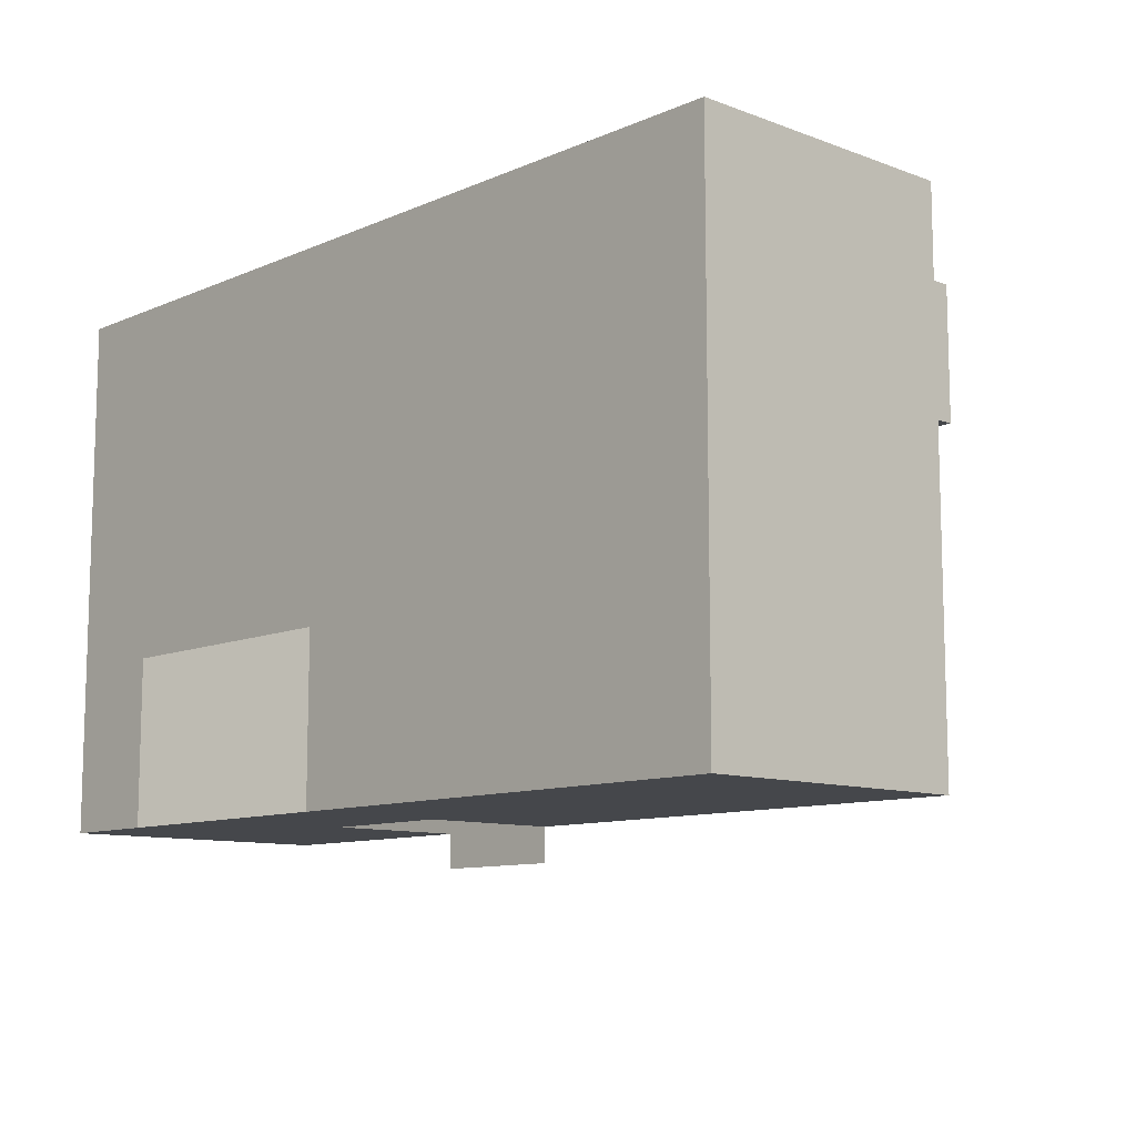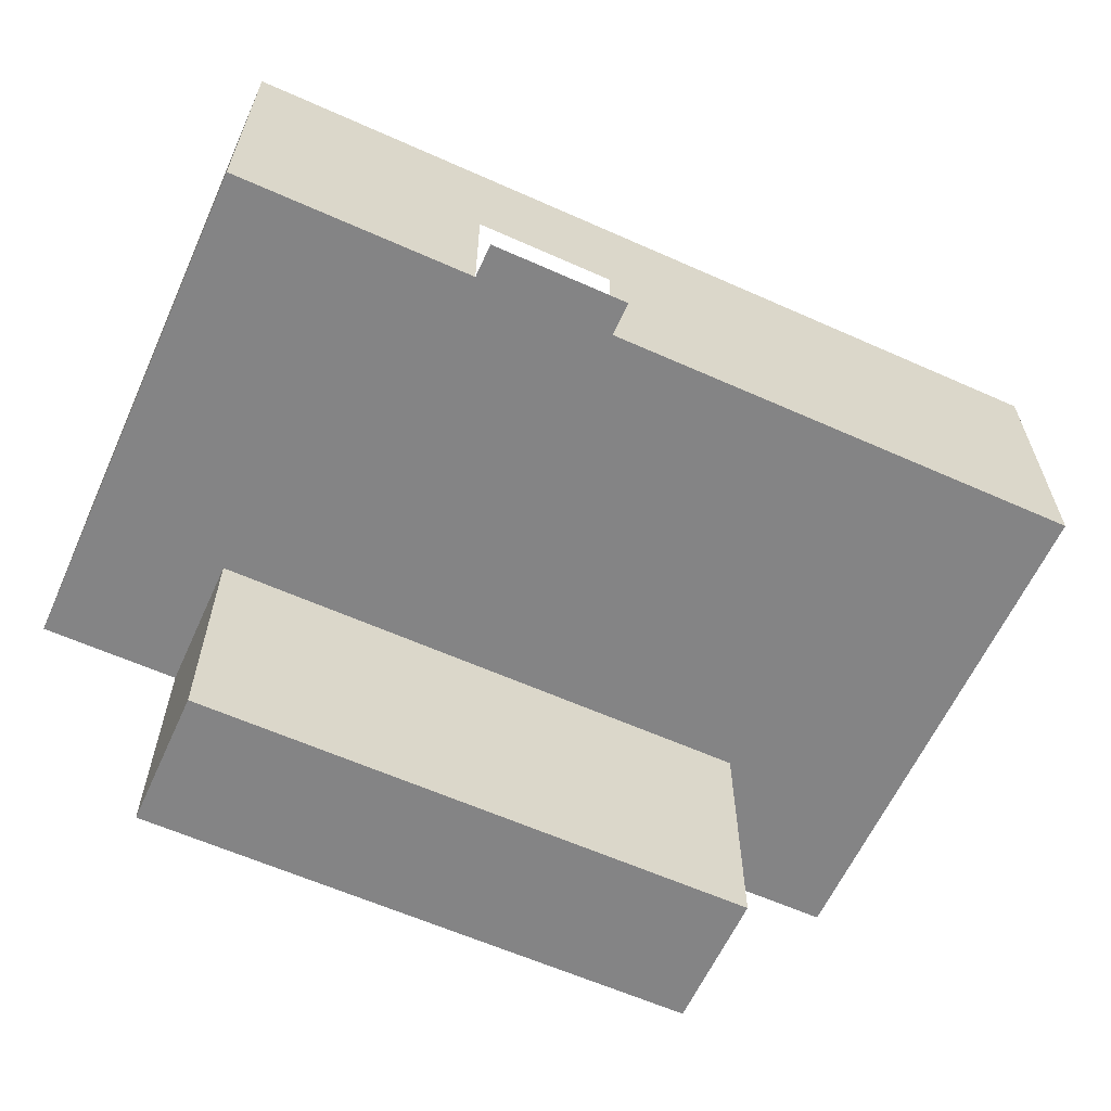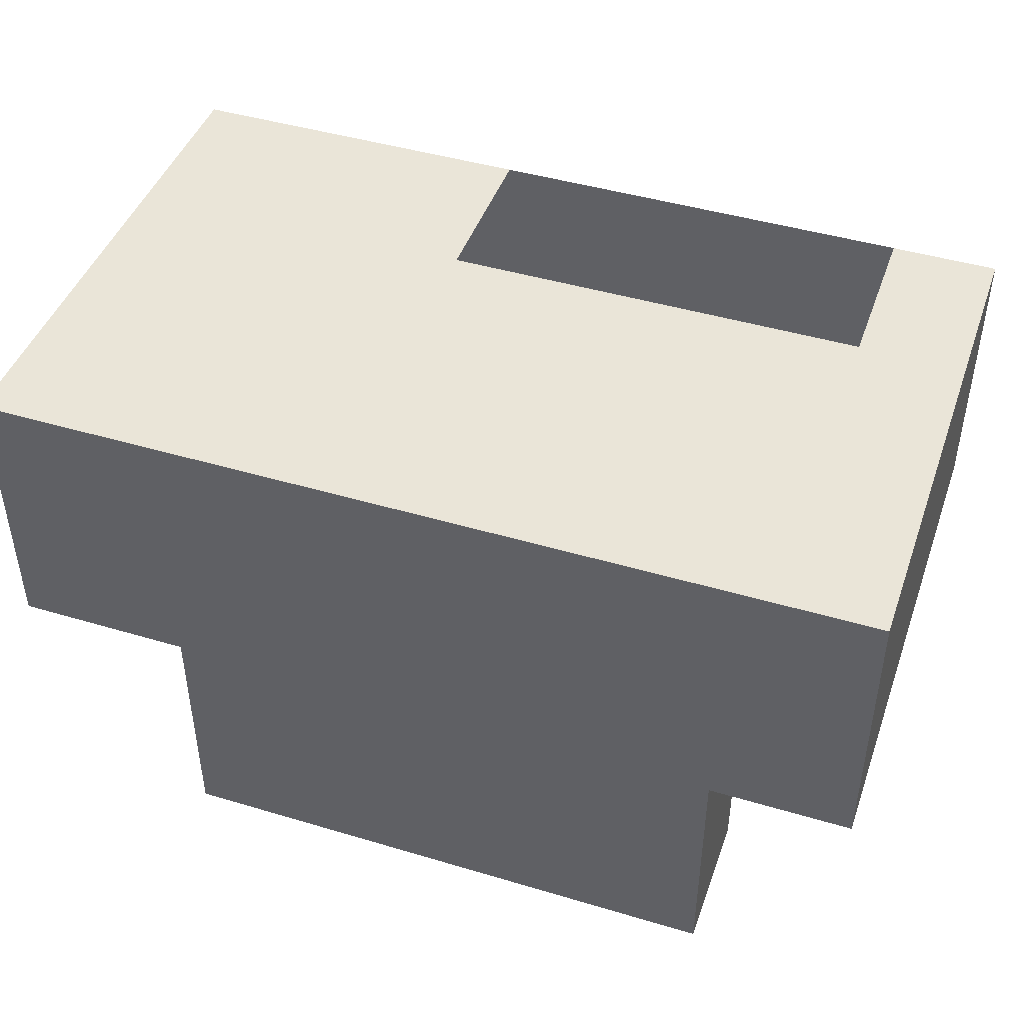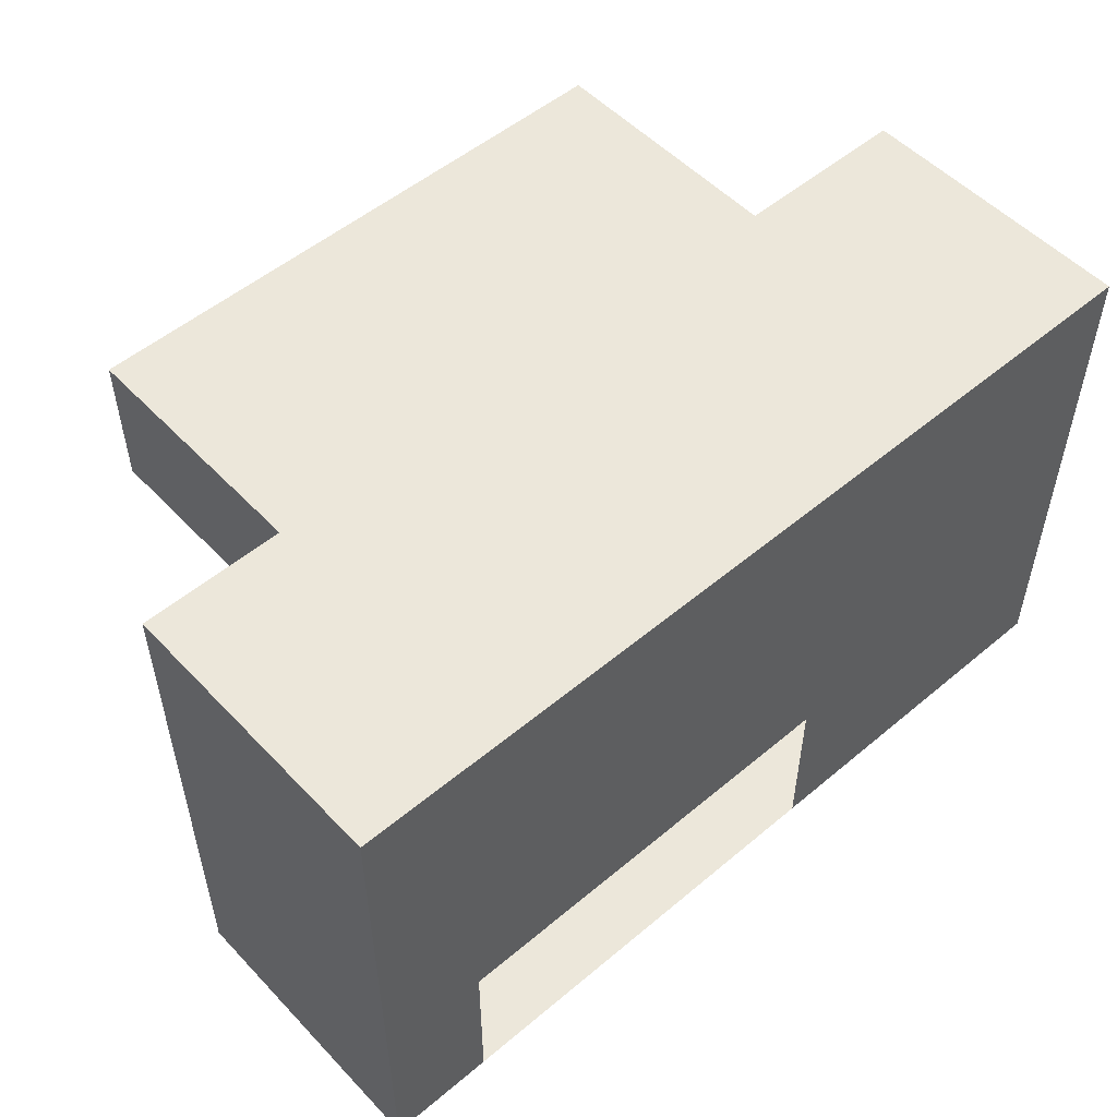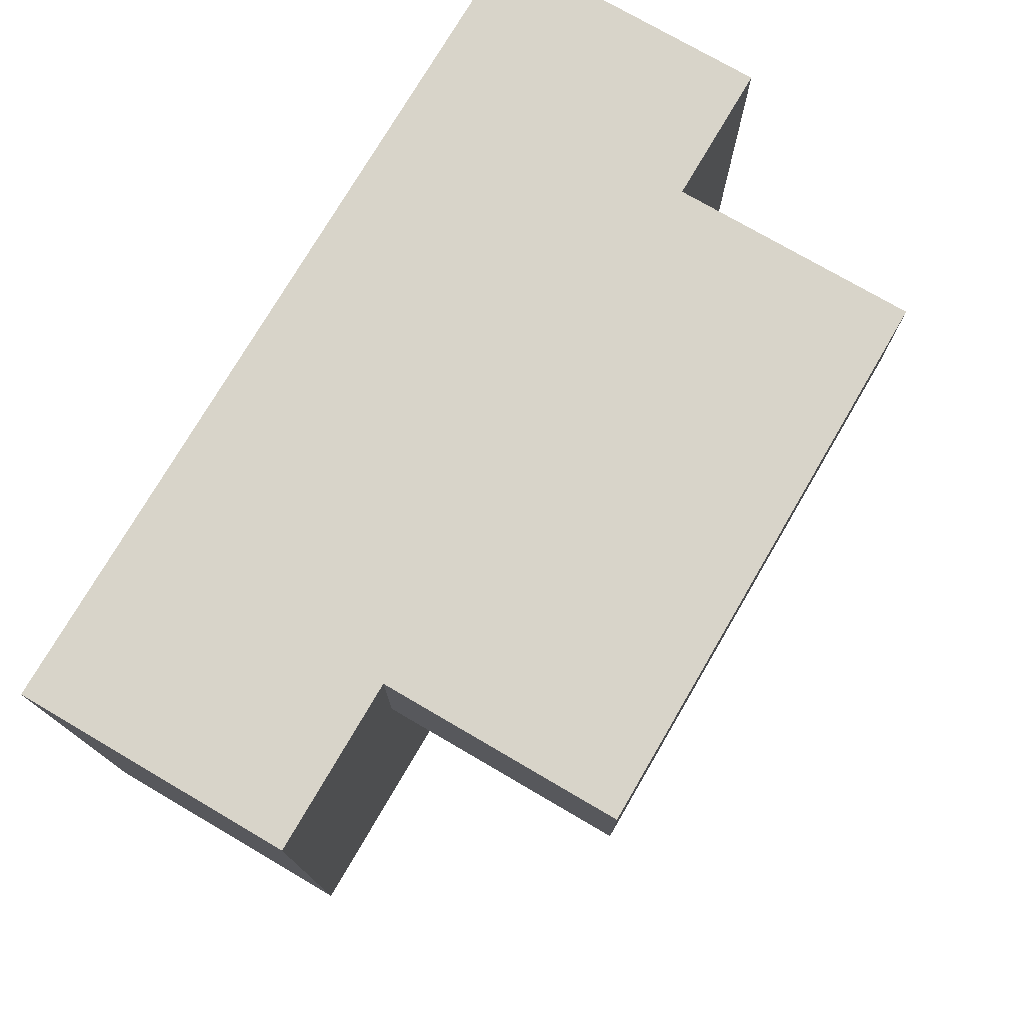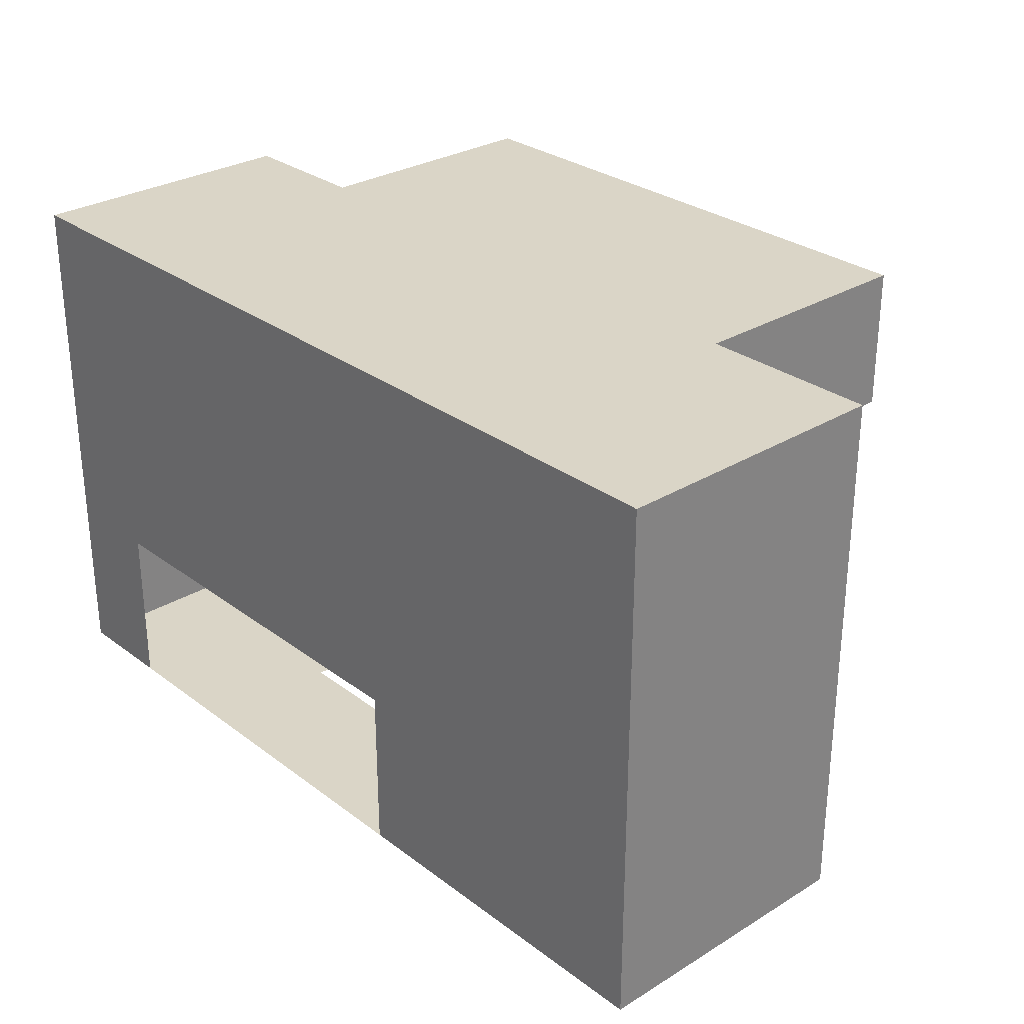
<metadata>
{"format":"obj","ext":"obj","renderer":"f3d","projection":"perspective","resolution":1024,"background":"white","views":[{"elev":-10.4,"azim":-132.9,"up":"+Z"},{"elev":-61.5,"azim":155.6,"up":"+Y"},{"elev":44.9,"azim":19.1,"up":"+Y"},{"elev":52.7,"azim":138.0,"up":"+Z"},{"elev":75.3,"azim":-59.7,"up":"+Z"},{"elev":29.0,"azim":-132.2,"up":"+Z"}]}
</metadata>
<code>
g pb_Mesh125572
v -4 -7 0
v -20 -7 0
v -20 -7 -4
v -4 -7 -4
v -11 4 -15
v -11 0 -15
v -25 0 -15
v -25 8 -15
v -7 0 -15
v -7 4 -15
v 0 8 -15
v 0 0 -15
v -11 0 -15
v -11 0 -16
v -7 0 -16
v -7 0 -15
v -25 0 0
v -25 0 -15
v -20 0 0
v -20 0 -4
v 0 0 -15
v -4 0 -4
v 0 0 0
v -4 0 0
v -4 0 0
v -20 0 0
v -4 -7 0
v -20 -7 0
v -20 0 0
v -20 0 -4
v -20 -7 0
v -20 -7 -4
v -20 0 -4
v -4 0 -4
v -20 -7 -4
v -4 -7 -4
v -4 0 -4
v -4 0 0
v -4 -7 -4
v -4 -7 0
v -12.5 8 0
v -25 8 0
v -25 0 0
v 0 0 0
v 0 8 0
v -25 8 -7.5
v -25 8 -15
v -25 0 -15
v -25 0 0
v -25 8 0
v 0 8 0
v 0 0 0
v 0 8 -7.5
v 0 0 -15
v 0 8 -15
v -15 8 -10.25
v -25 8 -15
v -25 8 -7.5
v -15 8 -15
v -12.5 8 0
v -25 8 0
v -3 8 -10.25
v 0 8 0
v 0 8 -7.5
v -3 8 -15
v -15 8 -15
v -3 8 -15
v 0 8 -15
g pb_Mesh125572_0
f 3 2 1
f 4 3 1
f 7 6 5
f 8 7 5
f 11 10 9
f 12 11 9
f 15 14 13
f 15 13 16
f 19 18 17
f 19 20 18
f 20 21 18
f 20 22 21
f 22 23 21
f 22 24 23
f 27 26 25
f 27 28 26
f 31 30 29
f 31 32 30
f 35 34 33
f 35 36 34
f 39 38 37
f 39 40 38
f 43 42 41
f 43 41 44
f 45 44 41
f 48 47 46
f 48 46 49
f 50 49 46
f 53 52 51
f 52 53 54
f 53 55 54
f 58 57 56
f 57 59 56
f 61 58 60
f 58 56 60
f 60 56 62
f 62 64 63
f 60 62 63
f 11 65 10
f 5 10 65
f 66 5 65
f 66 8 5
f 62 67 64
f 67 68 64
g pb_Mesh125572_1

</code>
